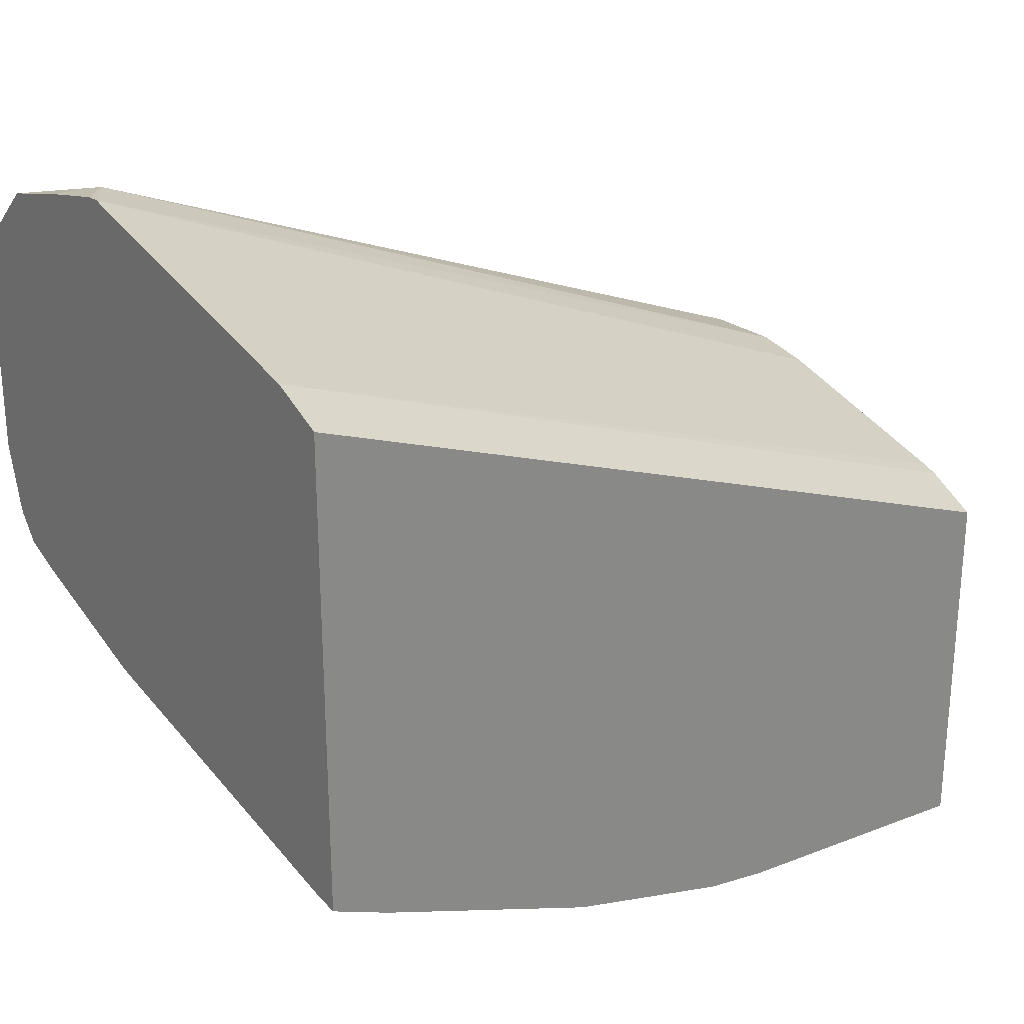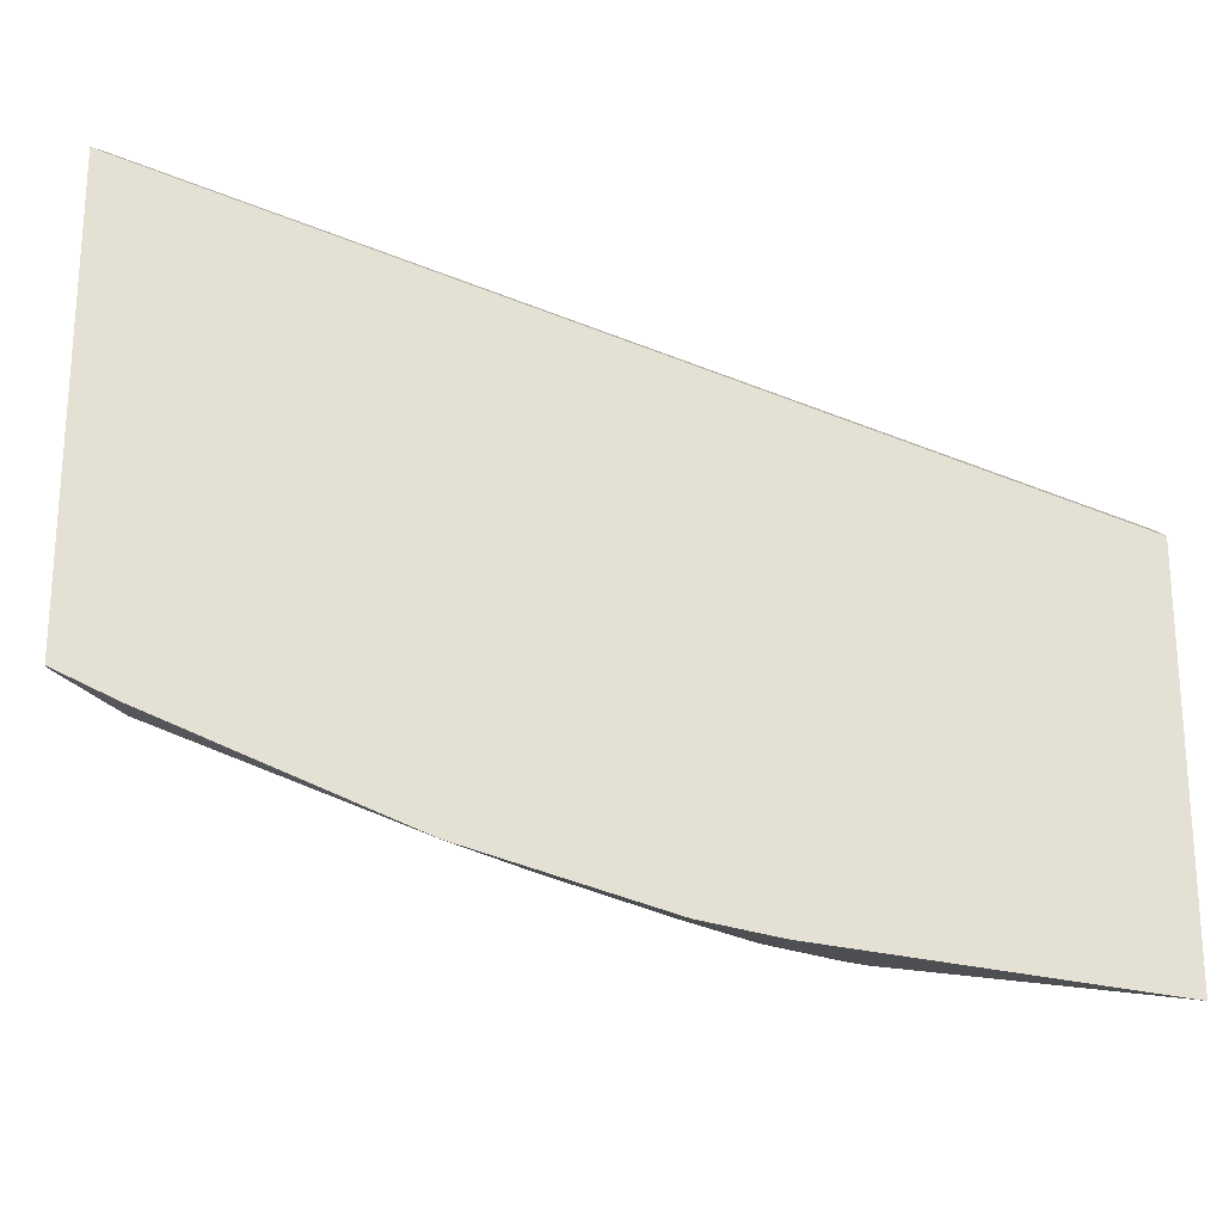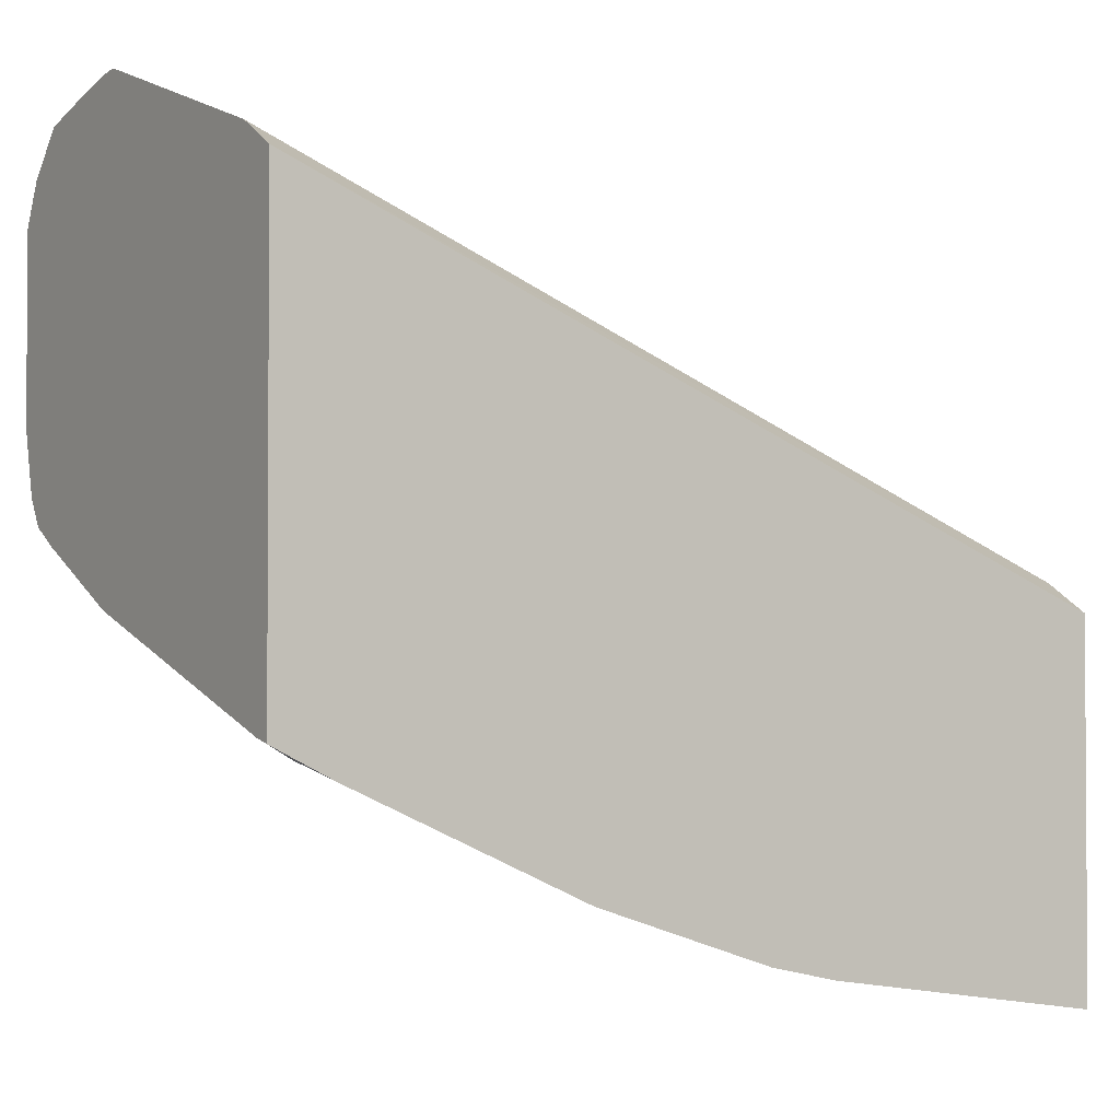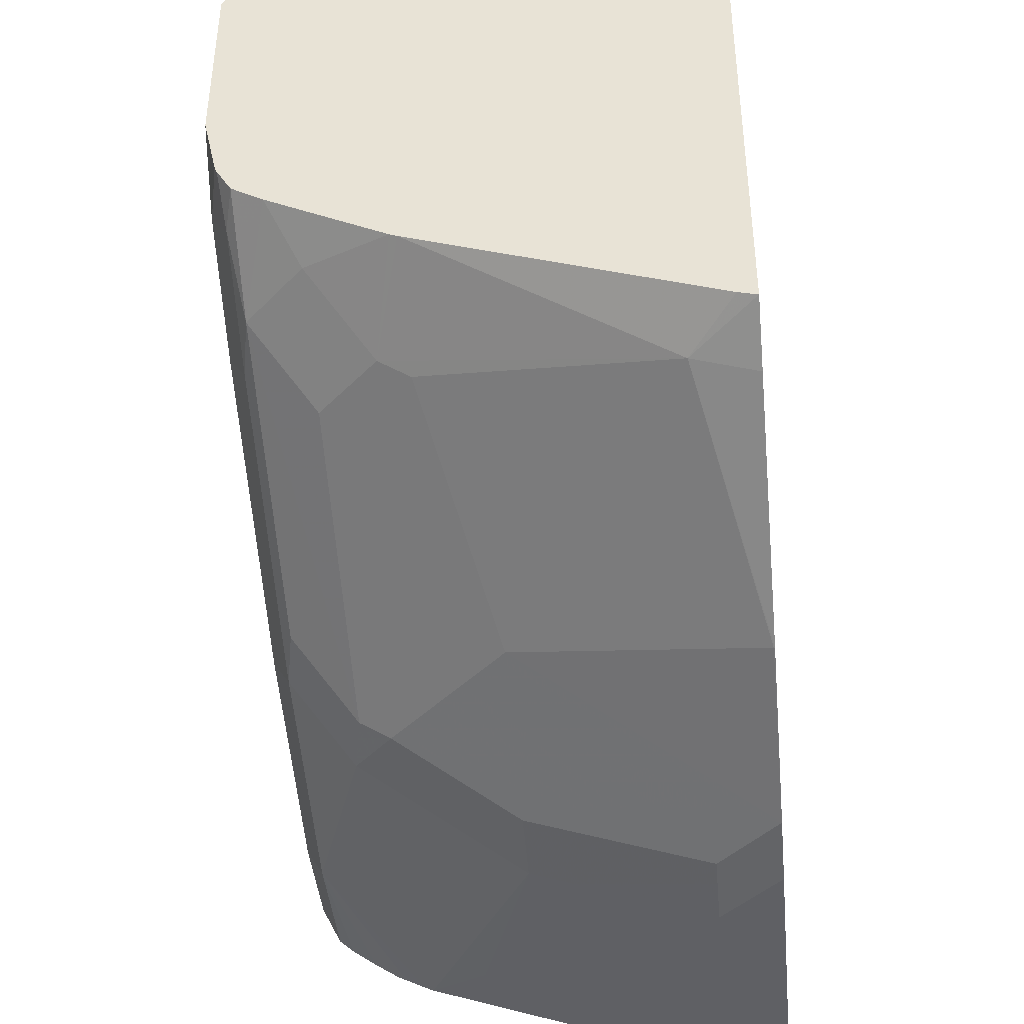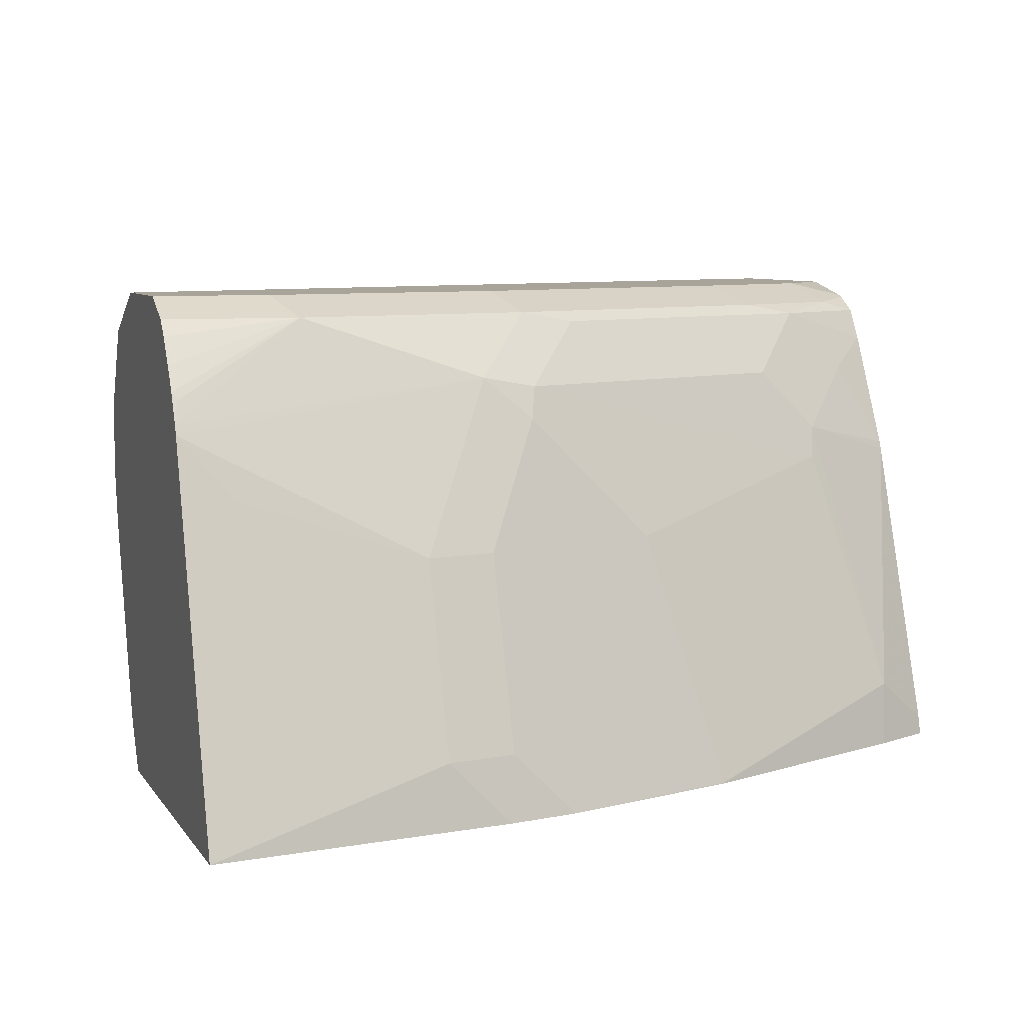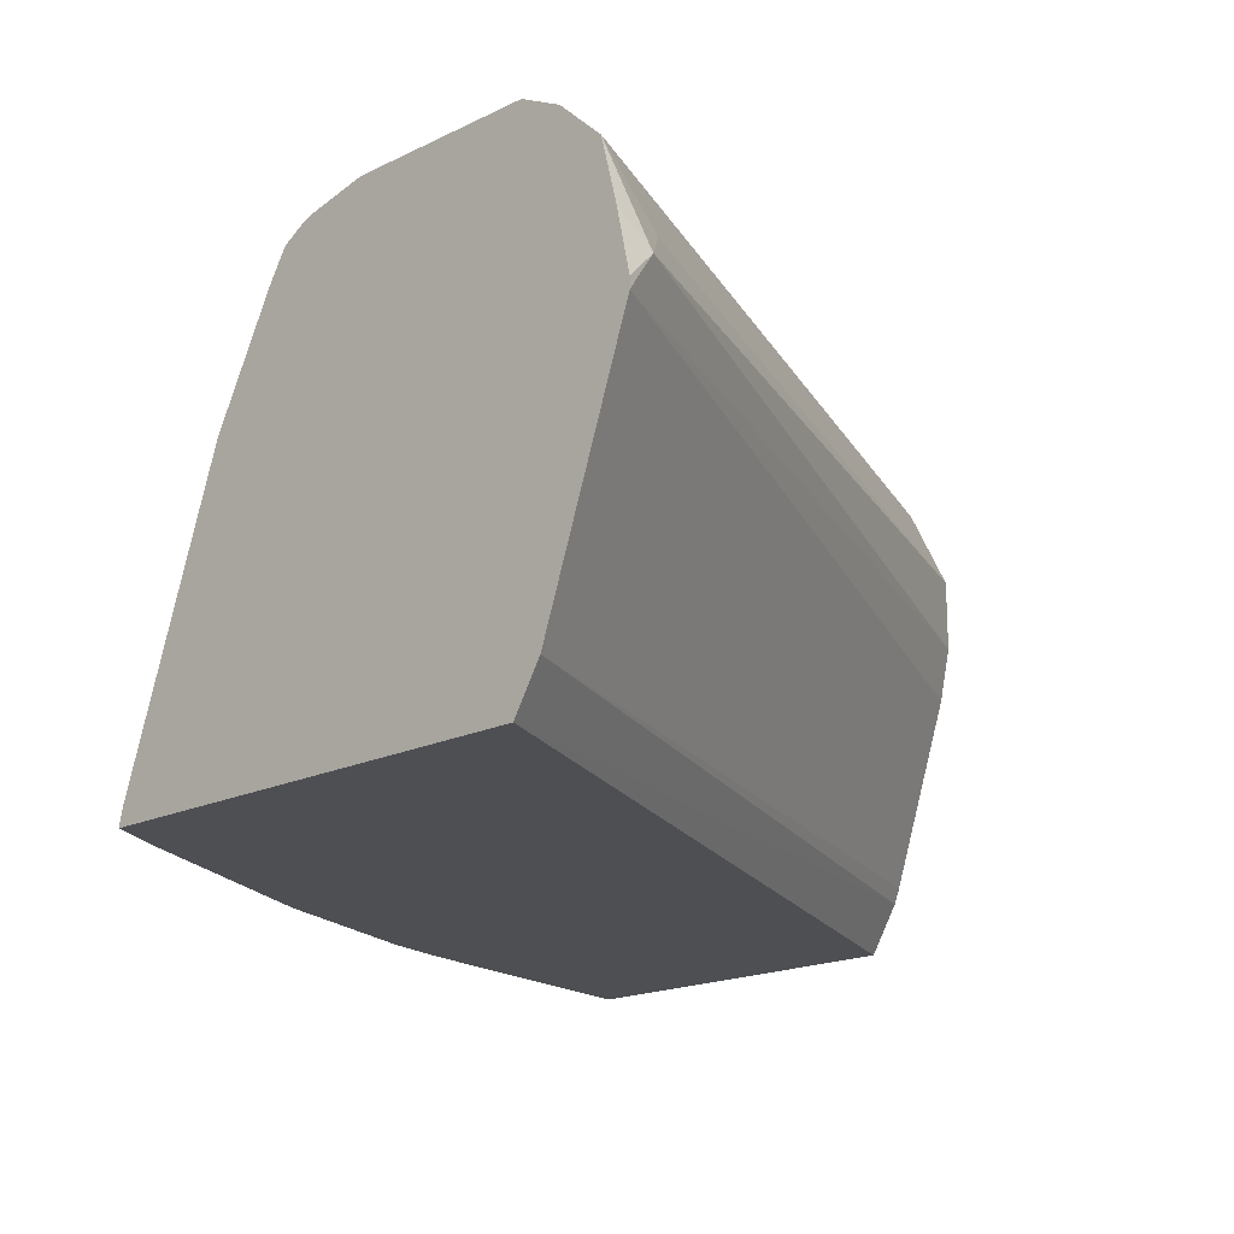
<metadata>
{"format":"obj","ext":"obj","renderer":"f3d","projection":"perspective","resolution":1024,"background":"white","views":[{"elev":26.6,"azim":-41.4,"up":"+Z"},{"elev":-24.5,"azim":-0.0,"up":"+Z"},{"elev":-2.1,"azim":-32.9,"up":"+Z"},{"elev":-42.0,"azim":-84.8,"up":"+Z"},{"elev":7.2,"azim":161.0,"up":"+Y"},{"elev":-18.0,"azim":-46.4,"up":"+Y"}]}
</metadata>
<code>
v -0.07413 -0.05632 -0.6235
v -0.3117 -0.04454 -0.5211
v -0.3208 -0.05642 -0.5194
v -0.3208 -0.05345 -0.5194
v -0.3208 -0.03564 -0.5232
v -0.3208 -0.01782 -0.5277
v -0.3208 -3.952e-05 -0.5521
v -0.3208 -0.00598 -0.5402
v -0.3028 -0.004465 -0.55
v -0.3117 -0.008917 -0.5389
v -0.07413 -0.01188 -0.6354
v -0.07413 -0.03564 -0.6235
v -0.3028 -0.03564 -0.5278
v -0.07413 -0.07126 -0.6268
v -0.07413 -0.1247 -0.6446
v -0.07413 -0.1428 -0.6547
v -0.07413 -0.129 -0.6463
v -0.3208 -0.1428 -0.5523
v -0.3208 -0.1299 -0.5446
v -0.3208 -0.1428 -0.6859
v -0.07413 -0.1428 -0.7616
v -0.1807 -0.1428 -0.7437
v -0.1603 -0.1428 -0.7483
v -0.1425 -0.1247 -0.7482
v -0.1626 -0.1247 -0.7437
v -0.1425 -0.07126 -0.7304
v -0.08908 -0.05345 -0.7304
v -0.08908 -0.1069 -0.7482
v -0.07413 -0.03581 -0.7259
v -0.1663 -0.02376 -0.7066
v -0.07413 -0.03305 -0.7246
v -0.07413 -0.02462 -0.7204
v -0.07572 -0.02672 -0.7215
v -0.1128 -0.00594 -0.7066
v -0.1841 -0.00594 -0.6888
v -0.1826 -0.02672 -0.7037
v -0.2004 -0.008917 -0.6858
v -0.2895 -0.008917 -0.6502
v -0.2717 -0.02672 -0.668
v -0.3073 -0.02672 -0.6502
v -0.2895 -0.04454 -0.668
v -0.2872 -0.05345 -0.6725
v -0.216 -0.07126 -0.7081
v -0.1804 -0.03564 -0.7081
v -0.1626 -0.07126 -0.7259
v -0.2338 -0.1425 -0.7259
v -0.3051 -0.1247 -0.6903
v -0.3208 -0.05345 -0.6555
v -0.3208 -0.05134 -0.6547
v -0.3208 -0.1375 -0.6845
v -0.3208 -0.008917 -0.6324
v -0.3208 -0.01782 -0.6377
v -0.3088 -0.00594 -0.6354
v -0.2731 -0.00594 -0.6532
v -0.2672 0 -0.6413
v -0.3028 0 -0.6235
v -0.3208 -0.004676 -0.6253
v -0.3208 -0.003991 -0.6235
v -0.3208 0 -0.6056
v -0.07413 0 -0.6591
v -0.07413 -0.01782 -0.7159
v -0.07413 0 -0.6948
v -0.1069 0 -0.6948
v -0.07413 -0.00594 -0.7066
v -0.07413 -0.01041 -0.7105
v -0.1782 0 -0.6769
v -0.3032 -0.1428 -0.6947
v -0.2338 -0.1428 -0.726
f 54 55 35
f 54 56 55
f 54 53 56
f 56 53 57
f 56 57 58
f 59 60 55
f 57 51 58
f 56 59 55
f 59 7 60
f 59 51 7
f 54 35 38
f 58 51 59
f 56 58 59
f 54 38 53
f 48 49 41
f 52 38 40
f 52 40 49
f 52 49 51
f 49 20 51
f 50 20 49
f 50 47 20
f 48 47 50
f 48 50 49
f 48 41 47
f 42 47 41
f 42 43 47
f 47 43 46
f 57 53 51
f 46 43 22
f 52 51 38
f 7 51 3
f 66 63 35
f 9 60 7
f 44 22 43
f 68 22 20
f 68 46 22
f 68 47 46
f 67 47 68
f 67 68 20
f 67 20 47
f 40 41 49
f 63 55 60
f 66 35 55
f 66 55 63
f 63 34 35
f 29 61 21
f 32 61 29
f 20 3 51
f 33 34 32
f 64 62 61
f 65 64 61
f 65 61 34
f 65 34 64
f 64 34 63
f 64 63 62
f 62 63 60
f 62 60 61
f 61 60 21
f 16 21 60
f 14 16 12
f 12 16 60
f 11 12 60
f 9 11 60
f 32 34 61
f 44 25 22
f 38 51 53
f 45 25 44
f 20 21 16
f 18 20 16
f 18 3 20
f 19 3 18
f 15 3 19
f 17 15 19
f 17 19 18
f 17 18 16
f 17 16 15
f 15 16 14
f 15 14 3
f 1 3 14
f 1 14 12
f 2 1 12
f 22 21 20
f 13 6 2
f 13 12 6
f 6 12 11
f 10 8 6
f 10 6 11
f 10 11 9
f 10 9 8
f 8 9 7
f 8 7 6
f 6 7 3
f 5 6 3
f 4 2 5
f 4 5 3
f 4 3 2
f 2 3 1
f 13 2 12
f 23 21 22
f 5 2 6
f 23 22 24
f 23 24 21
f 45 44 26
f 44 30 26
f 36 44 43
f 36 43 42
f 39 36 42
f 39 42 41
f 39 41 40
f 39 40 38
f 39 38 36
f 37 36 38
f 37 38 35
f 37 35 36
f 36 35 30
f 30 35 34
f 36 30 44
f 45 26 25
f 31 30 34
f 24 25 26
f 28 24 27
f 28 21 24
f 28 27 21
f 27 29 21
f 27 24 26
f 29 26 30
f 31 34 33
f 27 26 29
f 31 33 32
f 24 22 25
f 31 32 29
f 31 29 30

</code>
